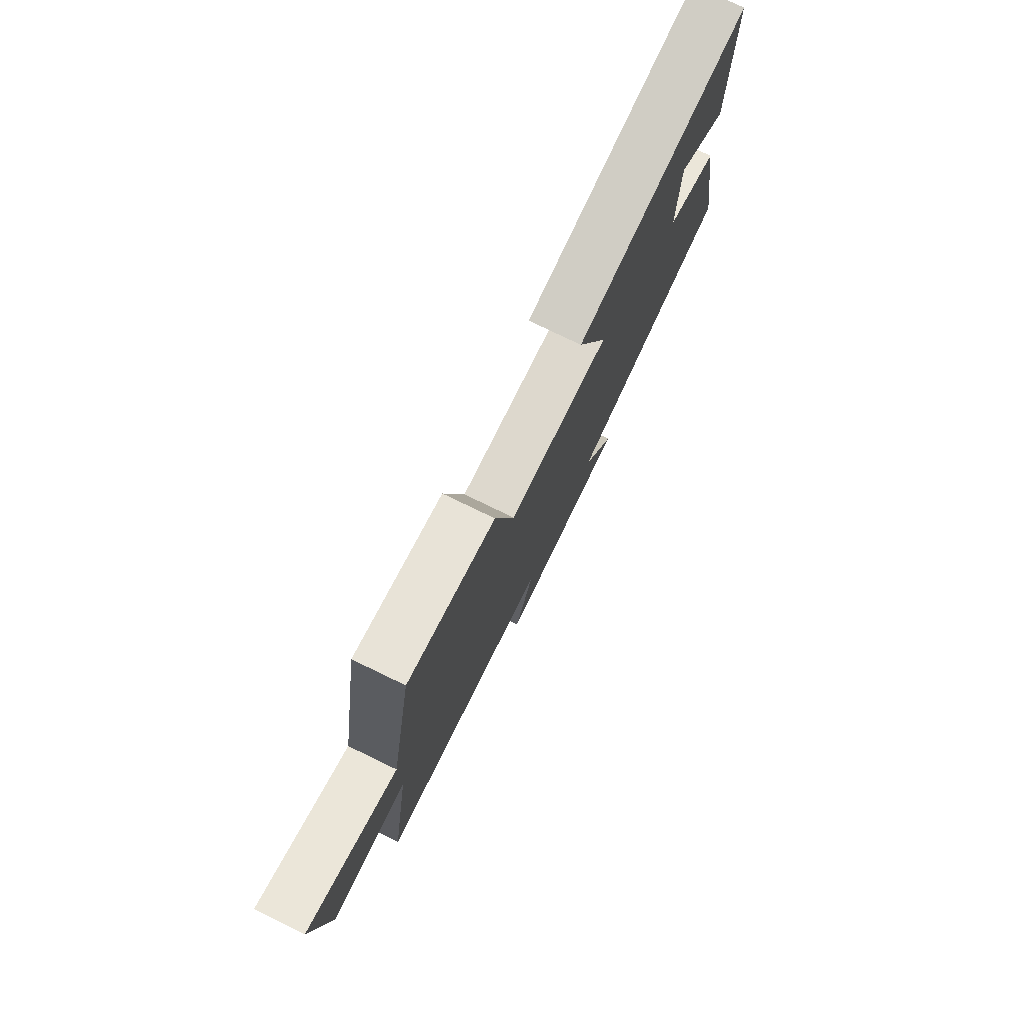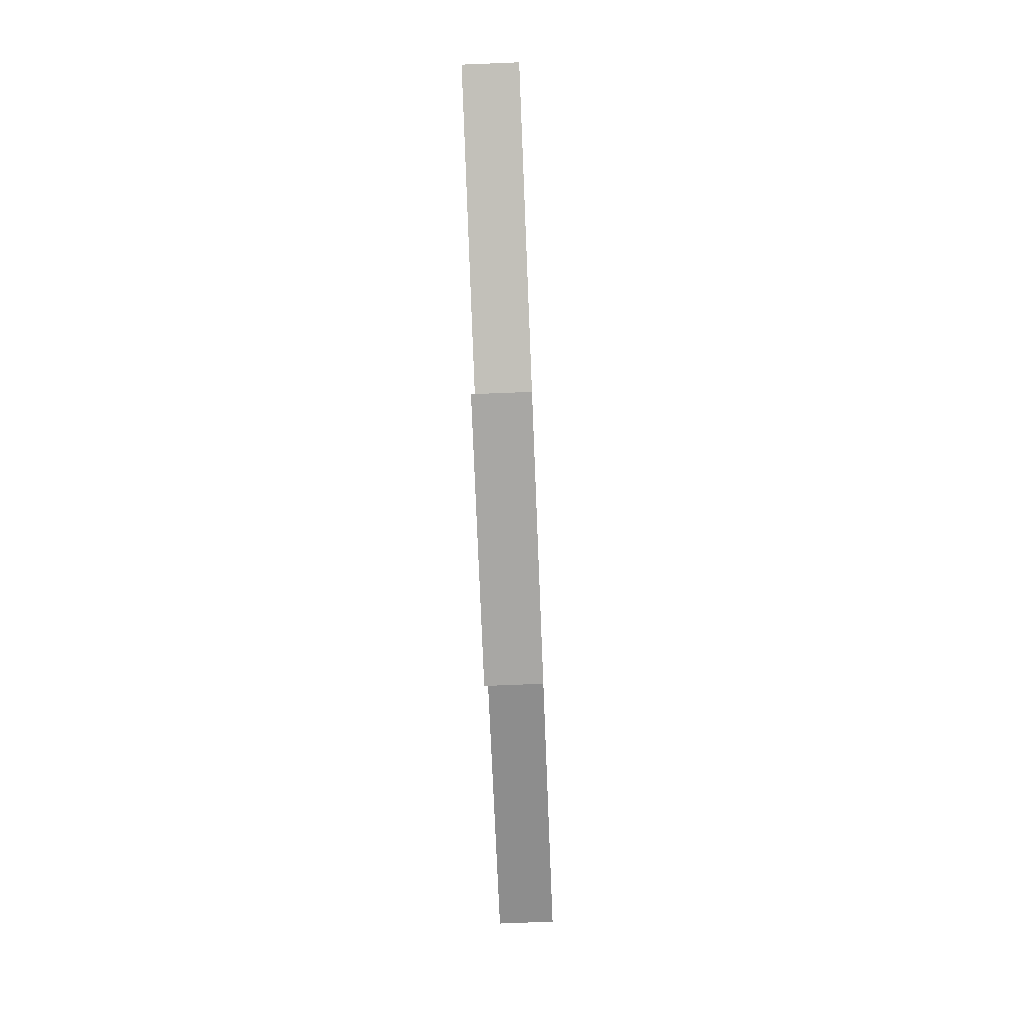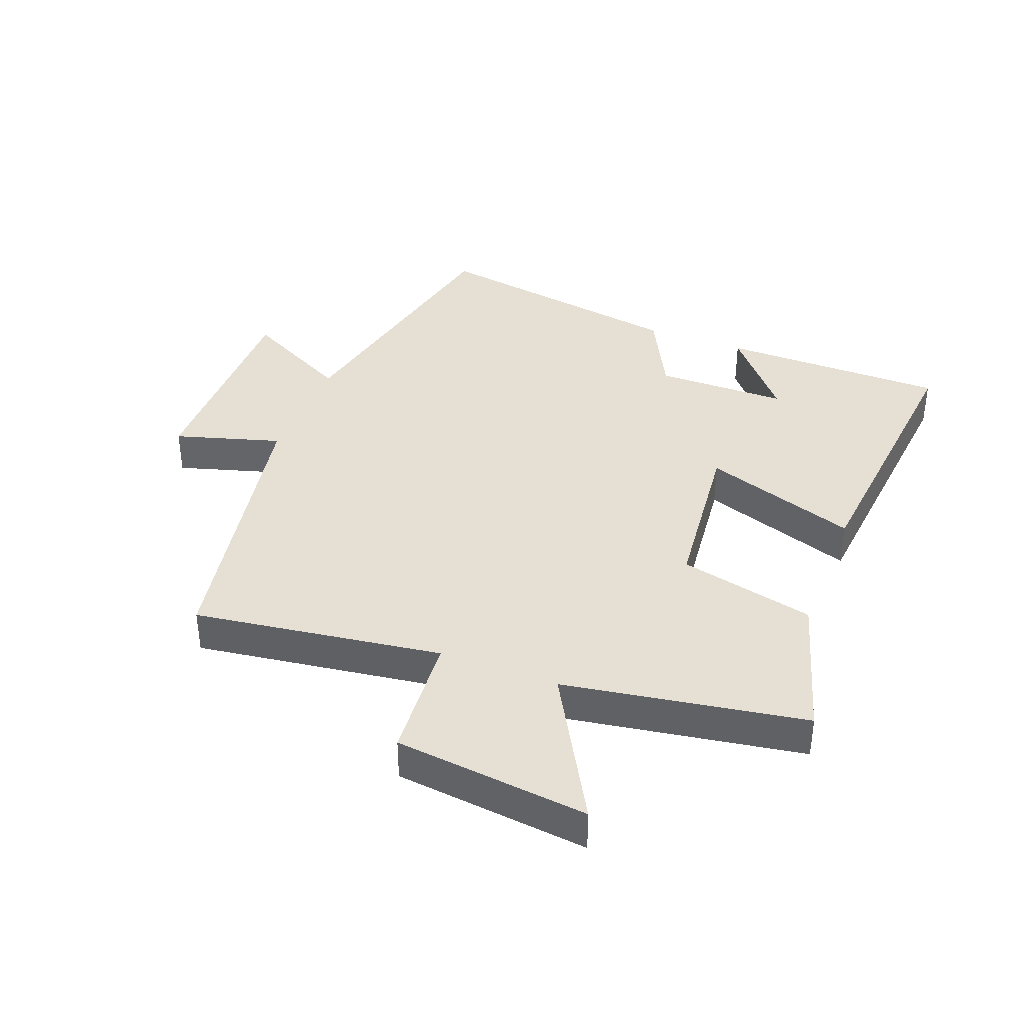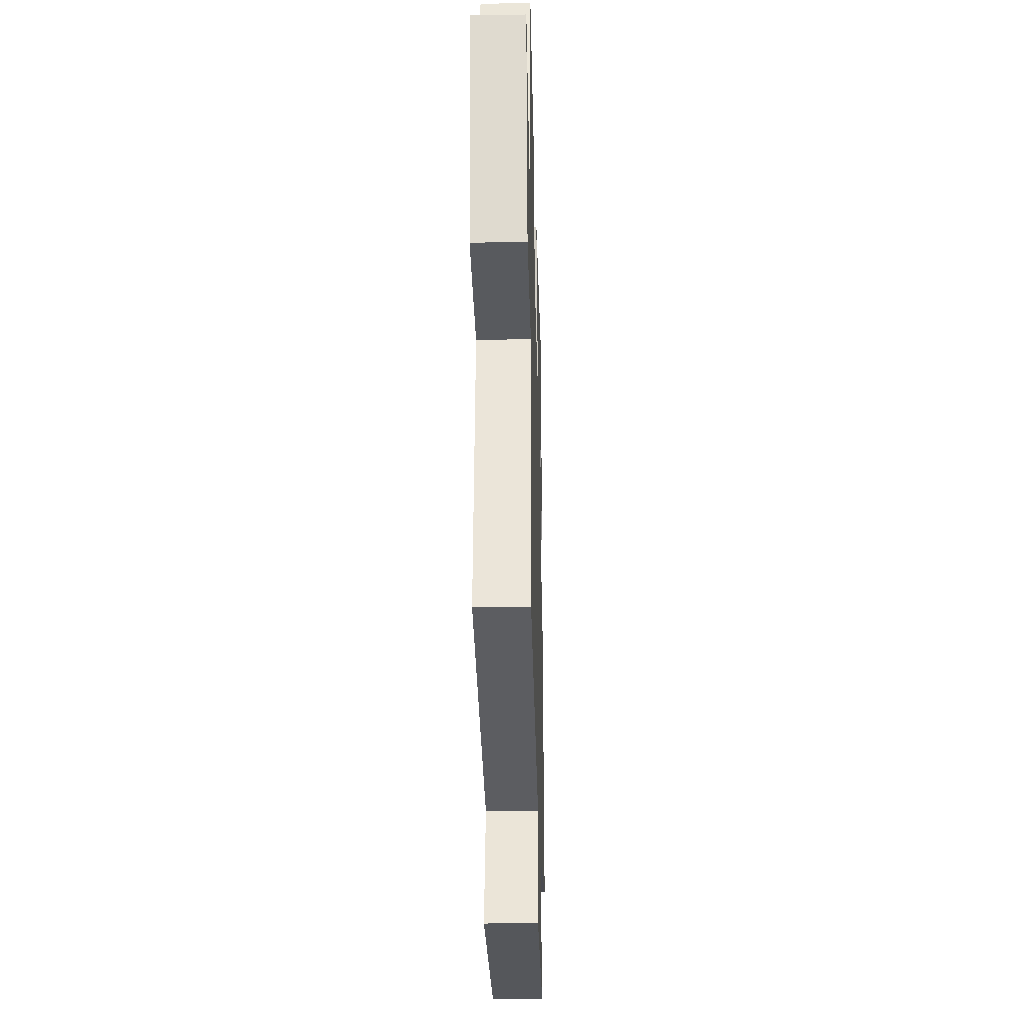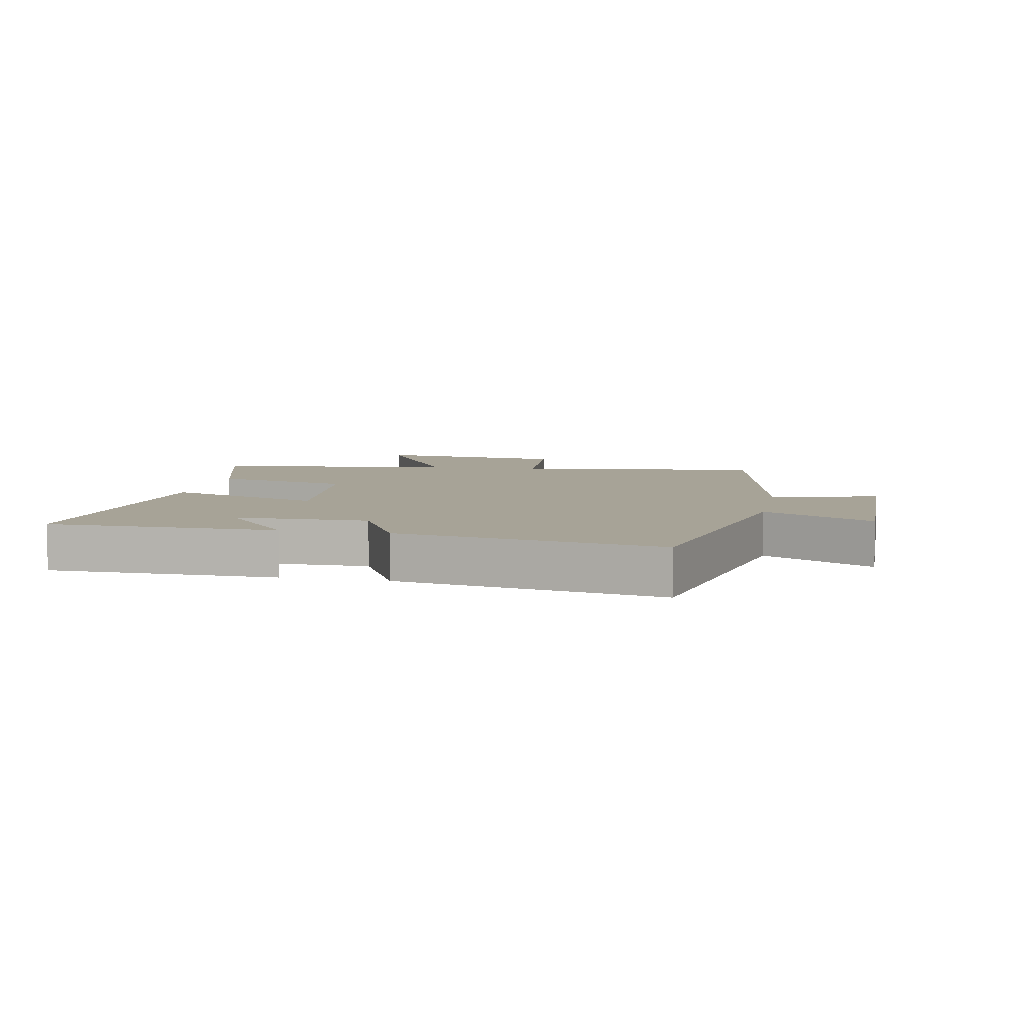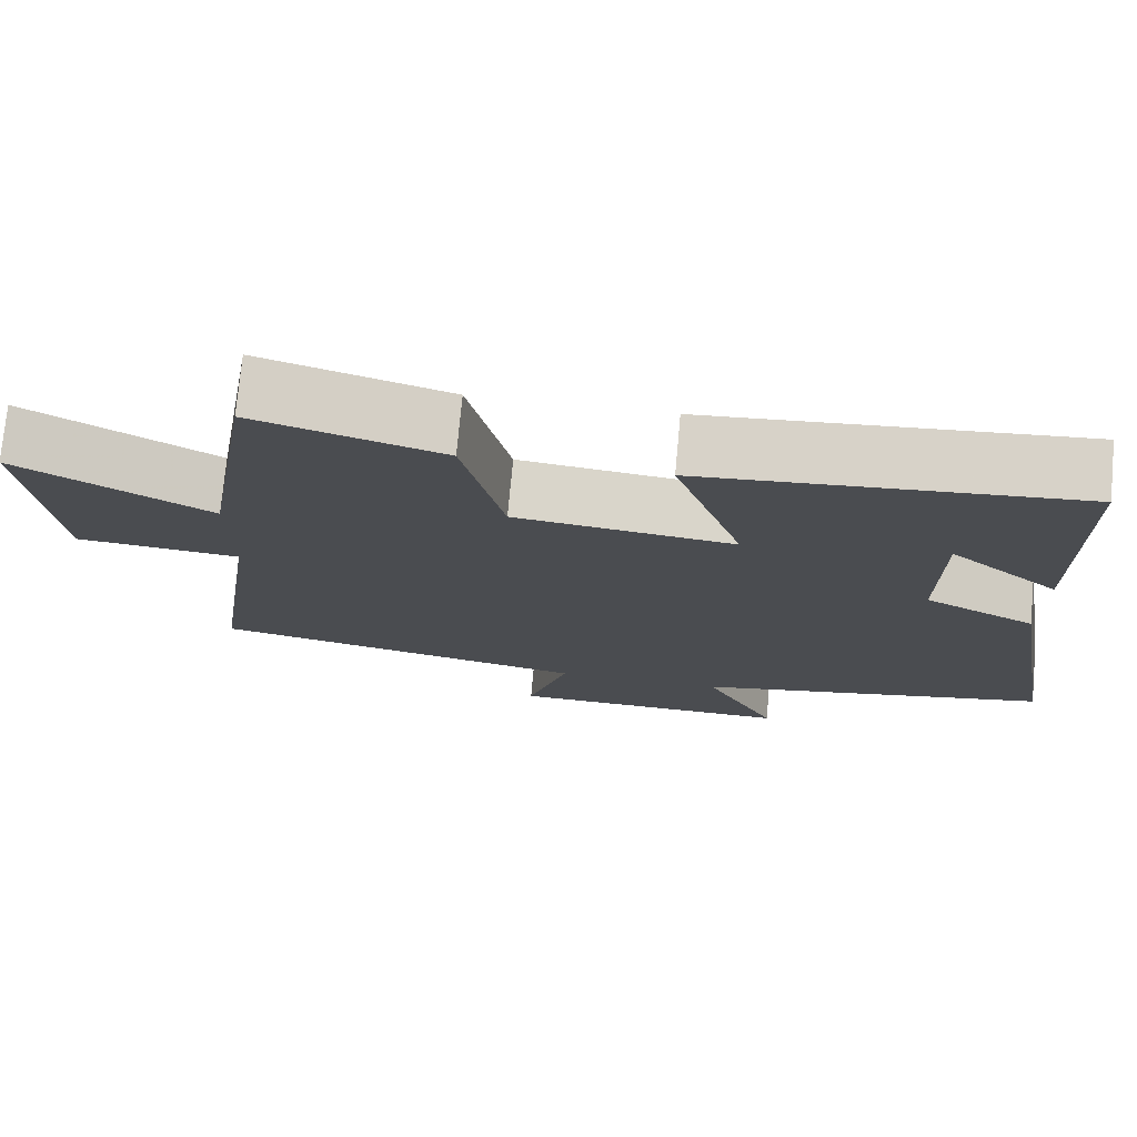
<metadata>
{"format":"obj","ext":"obj","renderer":"f3d","projection":"perspective","resolution":1024,"background":"white","views":[{"elev":78.3,"azim":-64.2,"up":"+Z"},{"elev":-75.6,"azim":92.3,"up":"+Z"},{"elev":37.9,"azim":-68.7,"up":"+Y"},{"elev":-25.9,"azim":-88.5,"up":"+Z"},{"elev":6.7,"azim":101.4,"up":"+Y"},{"elev":74.8,"azim":5.3,"up":"+Z"}]}
</metadata>
<code>
v 0.571 0.07 -0.411
v 0.126 0.07 -0.5
v 0.217 0.07 -0.676
v -0.137 0.07 -0.67
v -0.086 0.07 -0.5
v -0.557 0.07 -0.408
v -0.5 0.07 -0.01
v -0.705 0.07 0.007
v -0.739 0.07 0.319
v -0.5 0.07 0.184
v -0.436 0.07 0.57
v -0.203 0.07 0.5
v -0.152 0.07 0.281
v 0.12 0.07 0.251
v 0.035 0.07 0.5
v 0.498 0.07 0.542
v 0.5 0.07 0.178
v 0.364 0.07 0.292
v 0.362 0.07 0.08
v 0.5 0.07 0.01
v 0.571 0 -0.411
v 0.126 0 -0.5
v 0.217 0 -0.676
v -0.137 0 -0.67
v -0.086 0 -0.5
v -0.557 0 -0.408
v -0.5 0 -0.01
v -0.705 0 0.007
v -0.739 0 0.319
v -0.5 0 0.184
v -0.436 0 0.57
v -0.203 0 0.5
v -0.152 0 0.281
v 0.12 0 0.251
v 0.035 0 0.5
v 0.498 0 0.542
v 0.5 0 0.178
v 0.364 0 0.292
v 0.362 0 0.08
v 0.5 0 0.01
f 19 20 1 2
f 18 19 2
f 16 17 18
f 14 15 16 18
f 14 18 2
f 13 14 2
f 10 11 12 13
f 10 13 2
f 7 8 9 10
f 7 10 2 3
f 5 6 7
f 5 7 3
f 3 4 5
f 22 21 40 39
f 22 39 38
f 38 37 36
f 38 36 35 34
f 22 38 34
f 22 34 33
f 33 32 31 30
f 22 33 30
f 30 29 28 27
f 23 22 30 27
f 27 26 25
f 23 27 25
f 25 24 23
f 1 21 22 2
f 2 22 23 3
f 3 23 24 4
f 4 24 25 5
f 5 25 26 6
f 6 26 27 7
f 7 27 28 8
f 8 28 29 9
f 9 29 30 10
f 10 30 31 11
f 11 31 32 12
f 12 32 33 13
f 13 33 34 14
f 14 34 35 15
f 15 35 36 16
f 16 36 37 17
f 17 37 38 18
f 18 38 39 19
f 19 39 40 20
f 20 40 21 1

</code>
